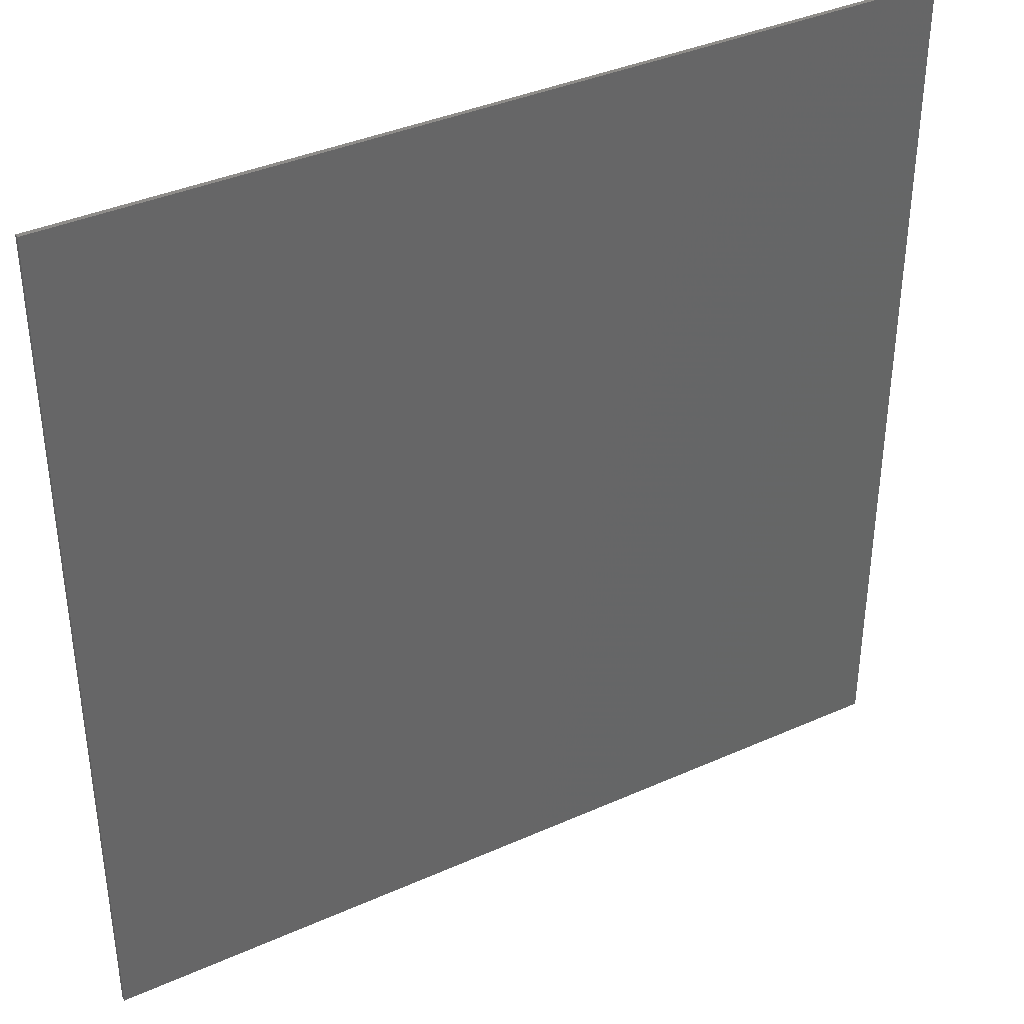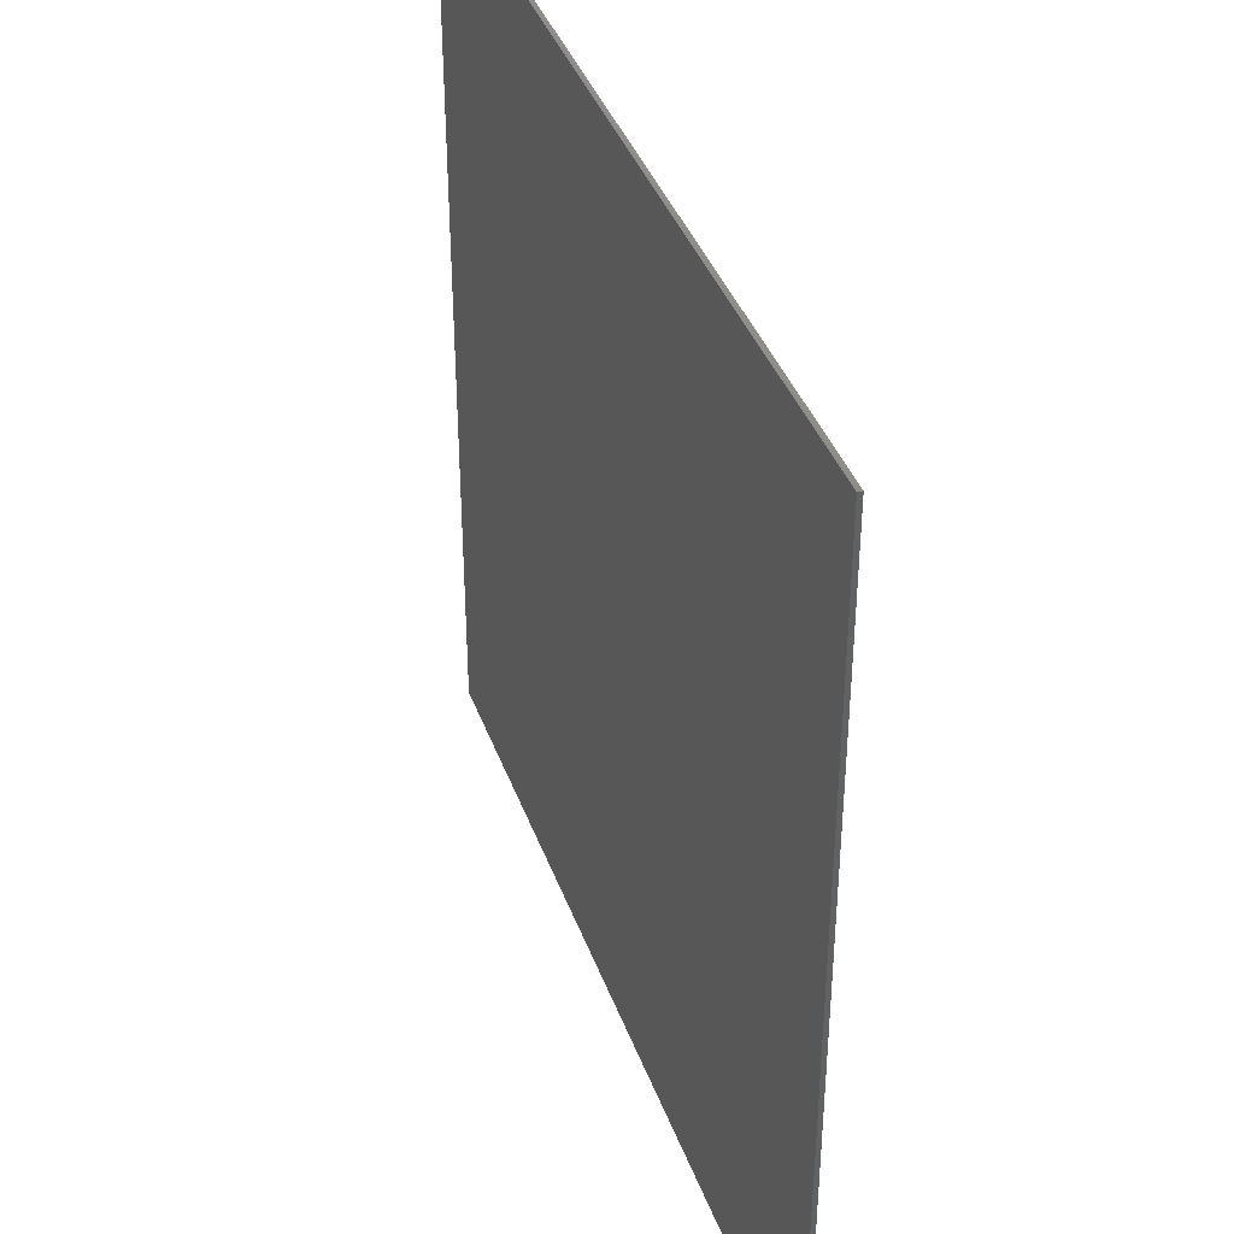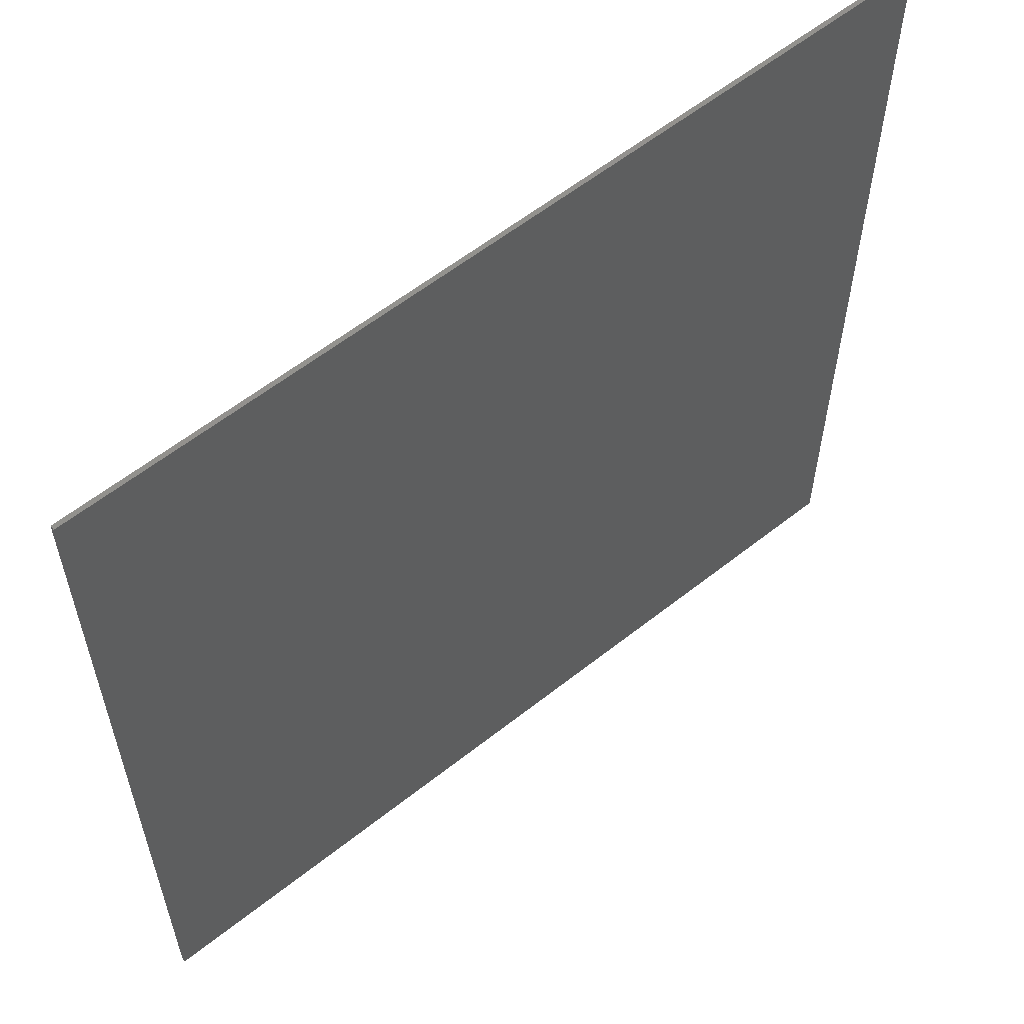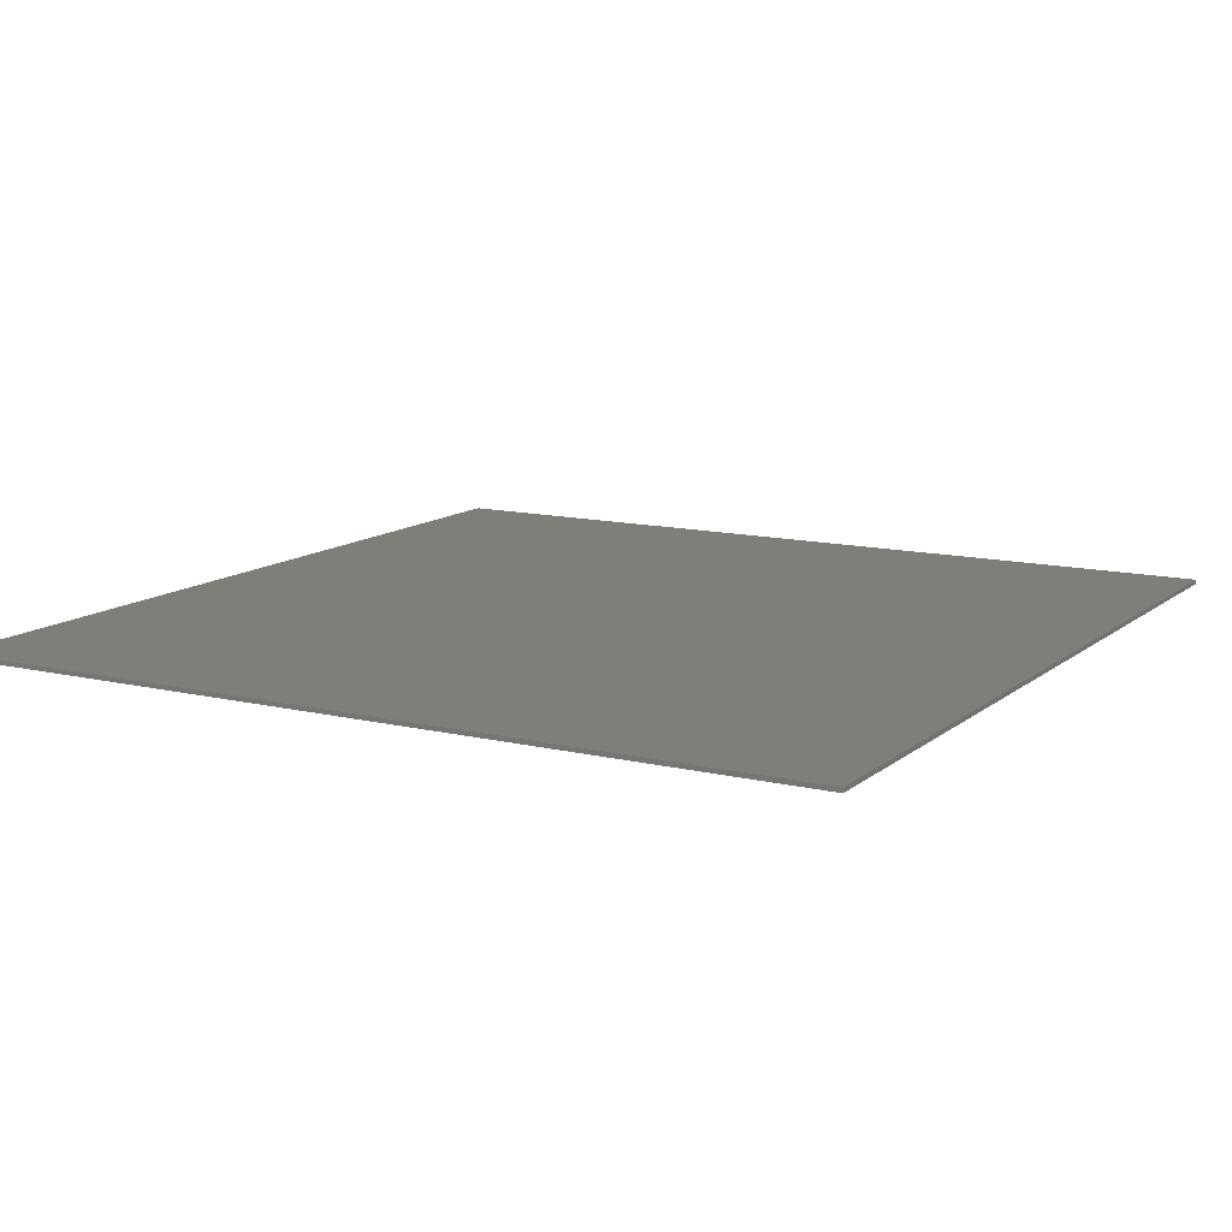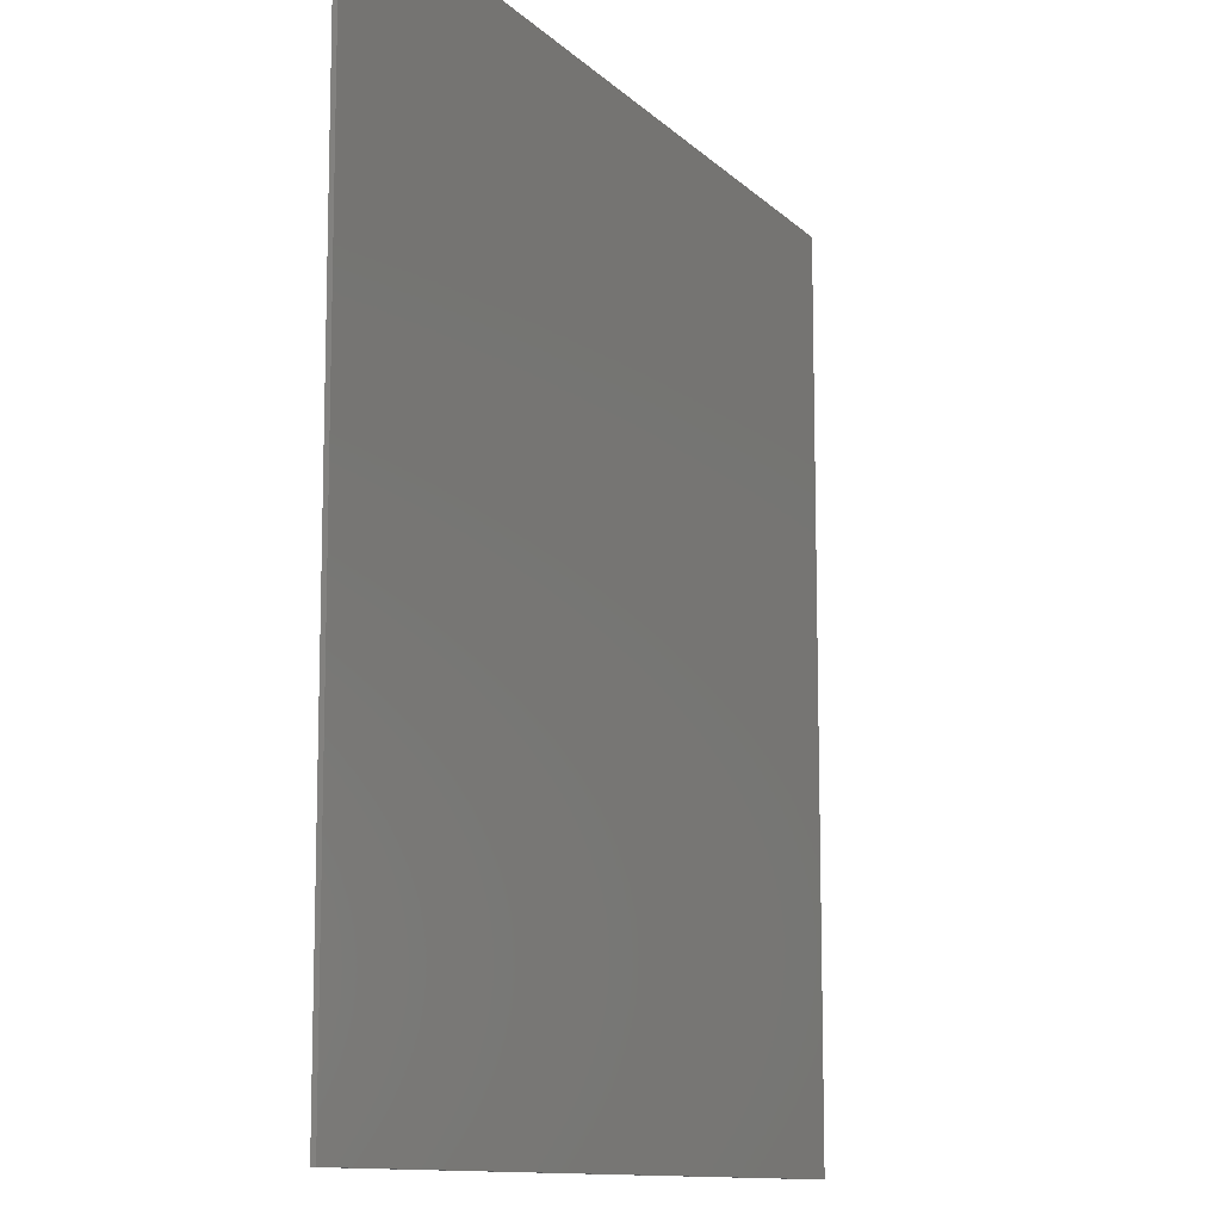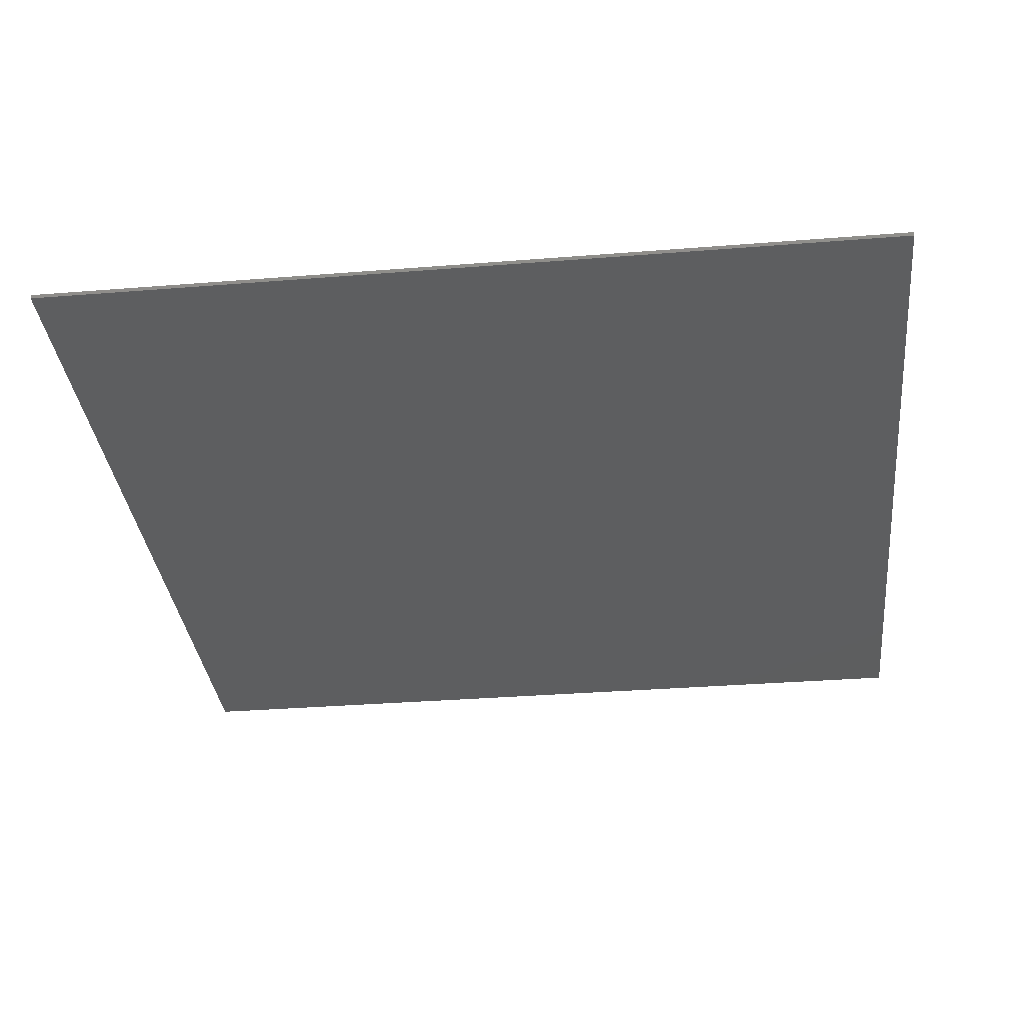
<metadata>
{"format":"stl","ext":"stl","renderer":"f3d","projection":"perspective","resolution":1024,"background":"white","views":[{"elev":38.0,"azim":150.5,"up":"+Z"},{"elev":39.6,"azim":-109.0,"up":"+Z"},{"elev":59.0,"azim":-39.2,"up":"+Z"},{"elev":12.3,"azim":119.5,"up":"+Y"},{"elev":-11.2,"azim":115.5,"up":"+Z"},{"elev":-33.8,"azim":96.2,"up":"+Y"}]}
</metadata>
<code>
# stl→obj: 105 verts, 206 faces
v 0.2 -0.01 0.508
v 0.04 -0.01 0.728
v 0.036 -0.01 0.692
v -0.012 -0.01 0.436
v -0.024 -0.01 0.356
v 0.016 -0.01 0.844
v 0 -0.01 0.74
v -0.44 -0.01 0
v -0.384 -0.01 -0.076
v -0.4 -0.01 0
v -0.06 -0.01 0.388
v -0.1531 -0.01 0.3696
v -0.084 -0.01 0.248
v 0 -0.01 0
v 0.3399 -0.01 -0.4272
v 0.6105 -0.01 -0.3986
v 0.5813 -0.01 -0.3772
v 0.3836 -0.01 -0.2076
v 0.3203 -0.01 -0.1572
v 0.7229 -0.01 -0.4359
v 0.6409 -0.01 -0.37
v 0.22 -0.01 0.3811
v 0.1262 -0.01 0.3706
v 0.2 -0.01 0.3464
v 0.366 -0.01 -0.142
v 0.3966 -0.01 -0.05221
v 0.2568 -0.01 -0.05126
v -0.5399 -0.01 -0.0808
v -0.6505 -0.01 -0.3294
v -0.6173 -0.01 -0.3148
v -0.3716 -0.01 -0.2284
v -0.2963 -0.01 -0.1988
v -0.7389 -0.01 -0.4081
v -0.6409 -0.01 -0.37
v 0.22 -0.01 -0.3811
v 0.2578 -0.01 -0.2946
v 0.2 -0.01 -0.3464
v -0.306 -0.01 -0.246
v -0.2435 -0.01 -0.3173
v -0.1728 -0.01 -0.1967
v -1 -0.01 1
v 1 -0.01 1
v -1 -0.01 -1
v -0.1915 -0.01 -0.7148
v -0.4505 -0.01 -0.5871
v -0.692 -0.01 -0.24
v -0.74 -0.01 0
v -0.6837 -0.01 0.2832
v -0.5233 -0.01 0.5233
v -0.2832 -0.01 0.6837
v 0.37 -0.01 0.6409
v 0.5871 -0.01 0.4505
v 0.7148 -0.01 0.1915
v 0.7337 -0.01 -0.09659
v 1 -0.01 -1
v 0.37 -0.01 -0.6409
v 0.09659 -0.01 -0.7337
v 1 0 1
v 1 0 -1
v -1 0 -1
v -1 0 1
v -0.7 -0.01 0
v -0.68 -0.01 -0.092
v -0.596 -0.01 0.072
v -0.6467 -0.01 0.2679
v -0.4065 -0.01 0.1684
v -0.3111 -0.01 0.3111
v -0.495 -0.01 0.495
v -0.1684 -0.01 0.4065
v -0.2679 -0.01 0.6467
v 0 -0.01 0.7
v 0.268 -0.01 0.488
v -0.2828 -0.01 0.2828
v -0.3696 -0.01 0.1531
v -0.568 -0.01 0.008
v 0.35 -0.01 0.6062
v 0.2603 -0.01 0.6349
v 0.3604 -0.01 0.4802
v 0.5553 -0.01 0.4261
v 0.3491 -0.01 0.2679
v 0.425 -0.01 0.1139
v 0.6761 -0.01 0.1812
v 0.4362 -0.01 -0.05743
v 0.694 -0.01 -0.09137
v 0.6062 -0.01 -0.35
v 0.2886 -0.01 -0.4761
v 0.3864 -0.01 0.1035
v 0.3173 -0.01 0.2435
v 0.296 -0.01 0.488
v 0.1382 -0.01 0.7193
v 0.35 -0.01 -0.6062
v 0.4197 -0.01 -0.5429
v 0.2356 -0.01 -0.5522
v 0.09137 -0.01 -0.694
v 0.05743 -0.01 -0.4362
v -0.1139 -0.01 -0.425
v -0.1812 -0.01 -0.6761
v -0.2679 -0.01 -0.3491
v -0.4261 -0.01 -0.5553
v -0.6062 -0.01 -0.35
v -0.5566 -0.01 -0.0119
v -0.1035 -0.01 -0.3864
v 0.05221 -0.01 -0.3966
v 0.272 -0.01 -0.504
v 0.5538 -0.01 -0.4793
f 1 2 3
f 1 4 5
f 2 6 7
f 8 9 10
f 11 12 13
f 14 13 12
f 15 16 17
f 15 18 19
f 16 20 21
f 22 23 24
f 25 26 27
f 14 27 26
f 28 29 30
f 28 31 32
f 29 33 34
f 35 36 37
f 38 39 40
f 14 40 39
f 9 40 14
f 14 36 27
f 23 13 14
f 41 6 42
f 43 44 45
f 33 46 47
f 47 48 41
f 41 48 49
f 49 50 41
f 51 52 42
f 52 53 42
f 42 53 54
f 54 21 20
f 55 56 57
f 58 59 60
f 58 60 61
f 42 55 59
f 42 59 58
f 61 60 43
f 61 43 41
f 58 61 41
f 58 41 42
f 55 43 60
f 55 60 59
f 62 63 64
f 62 64 65
f 8 66 65
f 8 65 64
f 66 67 68
f 66 68 65
f 67 69 70
f 67 70 68
f 4 71 70
f 4 70 69
f 1 3 71
f 1 71 4
f 7 71 3
f 7 3 2
f 72 6 2
f 72 2 1
f 5 13 72
f 5 72 1
f 11 13 5
f 11 5 4
f 4 69 12
f 4 12 11
f 69 67 73
f 69 73 12
f 66 74 73
f 66 73 67
f 8 10 74
f 8 74 66
f 75 9 8
f 75 8 64
f 63 46 75
f 63 75 64
f 63 62 47
f 63 47 46
f 65 48 47
f 65 47 62
f 65 68 49
f 65 49 48
f 49 68 70
f 49 70 50
f 71 7 50
f 71 50 70
f 14 12 73
f 14 73 74
f 74 10 9
f 74 9 14
f 76 77 78
f 76 78 79
f 22 80 79
f 22 79 78
f 80 81 82
f 80 82 79
f 81 83 84
f 81 84 82
f 18 85 84
f 18 84 83
f 15 17 85
f 15 85 18
f 21 85 17
f 21 17 16
f 86 20 16
f 86 16 15
f 19 27 86
f 19 86 15
f 25 27 19
f 25 19 18
f 18 83 26
f 18 26 25
f 83 81 87
f 83 87 26
f 80 88 87
f 80 87 81
f 22 24 88
f 22 88 80
f 89 23 22
f 89 22 78
f 77 90 89
f 77 89 78
f 77 76 51
f 77 51 90
f 79 52 51
f 79 51 76
f 79 82 53
f 79 53 52
f 53 82 84
f 53 84 54
f 85 21 54
f 85 54 84
f 14 26 87
f 14 87 88
f 88 24 23
f 88 23 14
f 91 92 93
f 91 93 94
f 35 95 94
f 35 94 93
f 95 96 97
f 95 97 94
f 96 98 99
f 96 99 97
f 31 100 99
f 31 99 98
f 28 30 100
f 28 100 31
f 34 100 30
f 34 30 29
f 101 33 29
f 101 29 28
f 32 40 101
f 32 101 28
f 38 40 32
f 38 32 31
f 31 98 39
f 31 39 38
f 98 96 102
f 98 102 39
f 95 103 102
f 95 102 96
f 35 37 103
f 35 103 95
f 104 36 35
f 104 35 93
f 92 105 104
f 92 104 93
f 92 91 56
f 92 56 105
f 94 57 56
f 94 56 91
f 94 97 44
f 94 44 57
f 44 97 99
f 44 99 45
f 100 34 45
f 100 45 99
f 14 39 102
f 14 102 103
f 103 37 36
f 103 36 14
f 75 101 40
f 75 40 9
f 75 46 33
f 75 33 101
f 27 36 104
f 27 104 86
f 105 20 86
f 105 86 104
f 72 13 23
f 72 23 89
f 6 72 89
f 6 89 90
f 44 43 55
f 44 55 57
f 43 33 47
f 43 47 41
f 42 54 20
f 42 20 55
f 45 34 33
f 45 33 43
f 41 50 7
f 41 7 6
f 6 90 51
f 6 51 42
f 55 20 105
f 55 105 56

</code>
